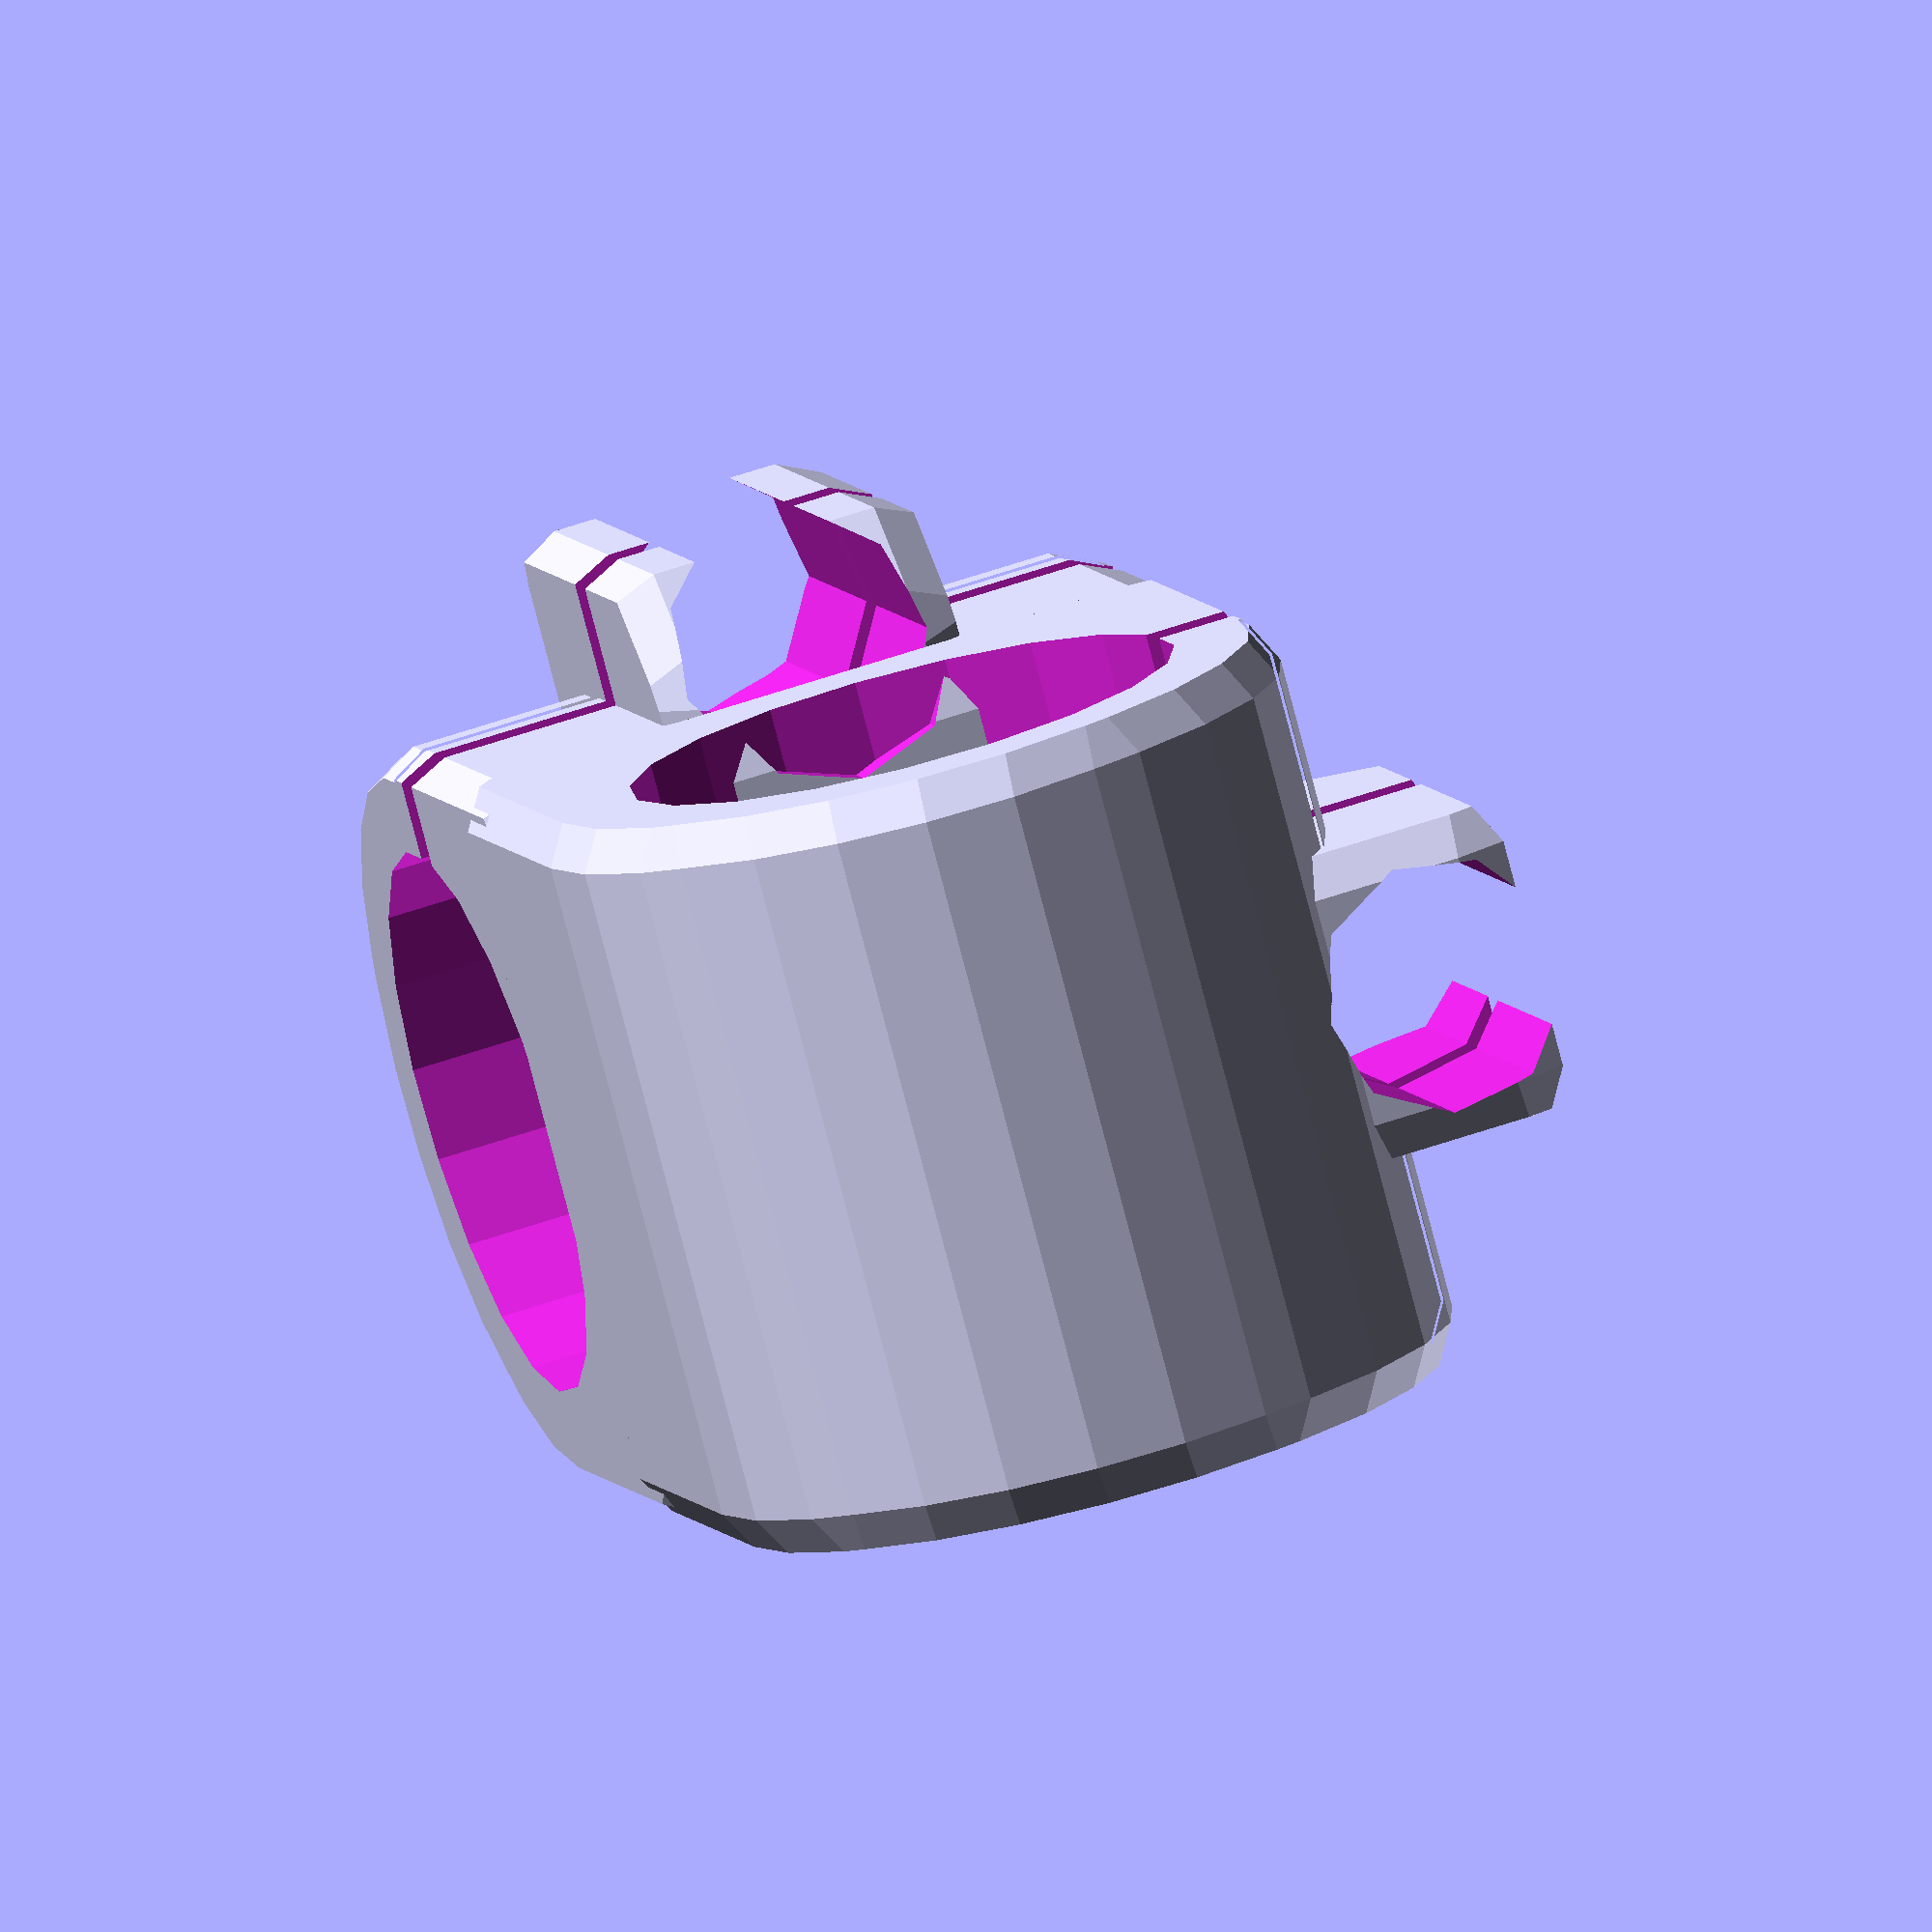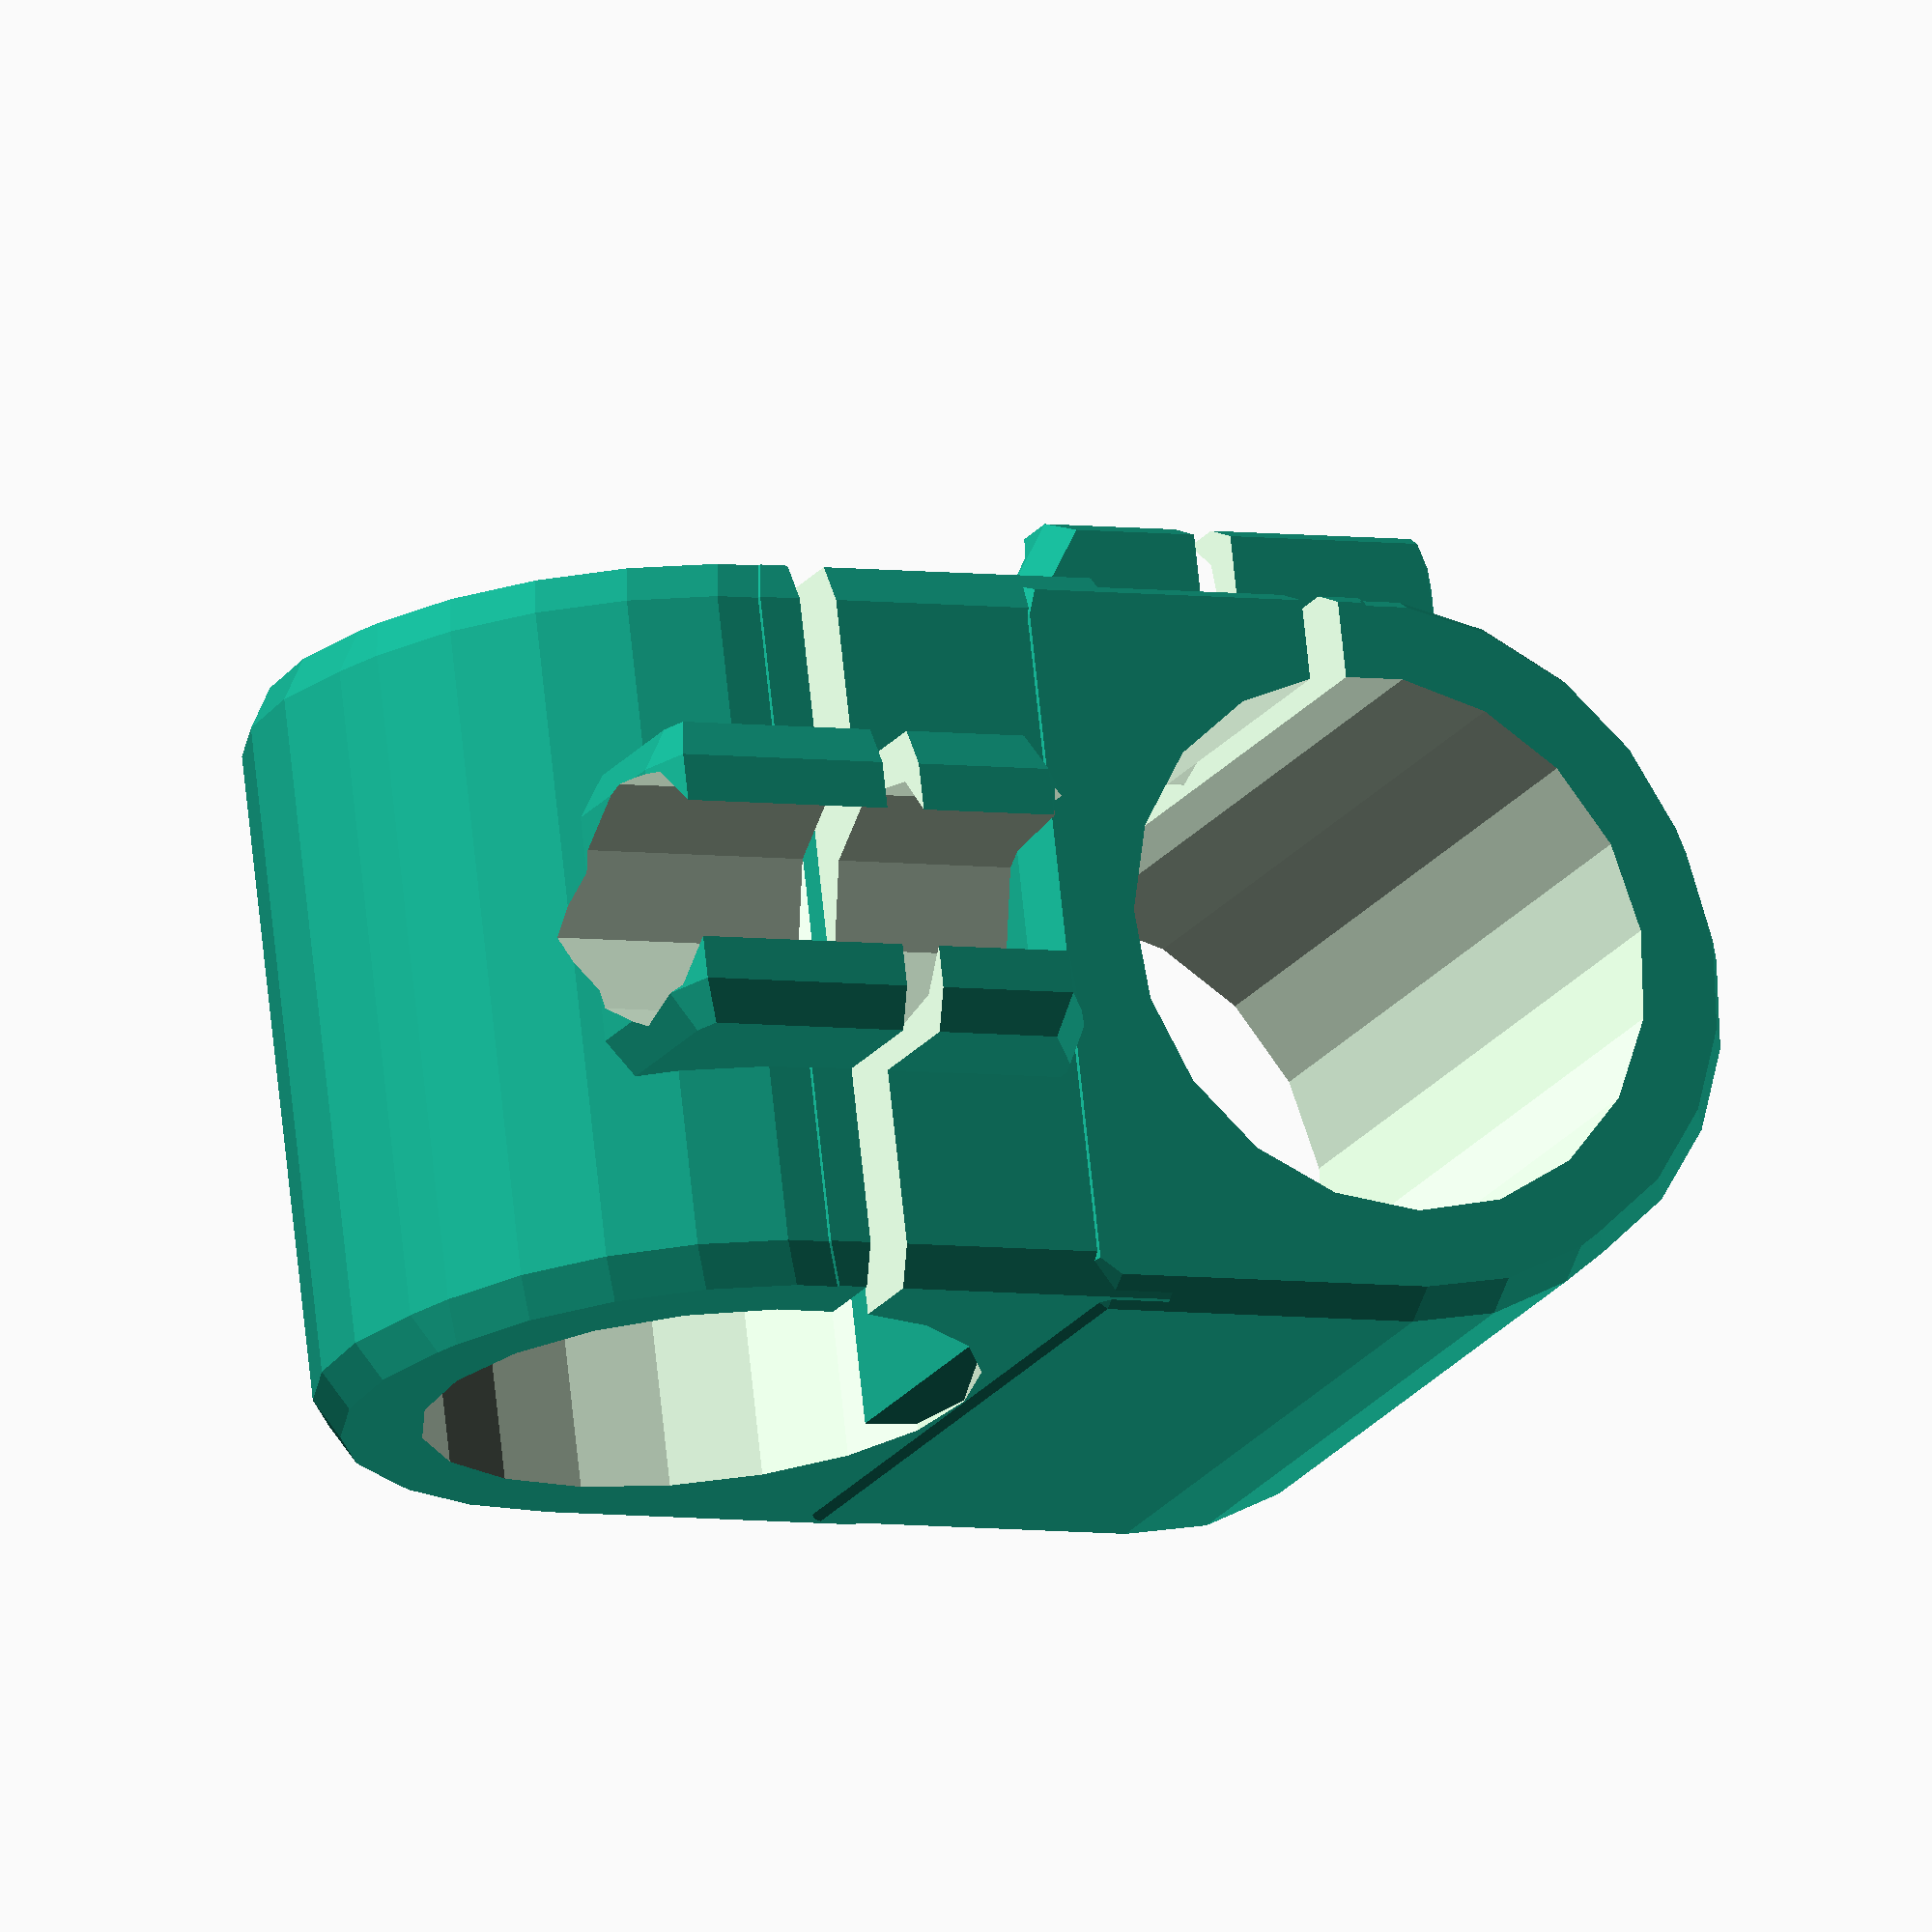
<openscad>
//M. Haris Usmani
//http://harisusmani.com

//All Units are in mm, 

/* [Main Settings] */
//Diameter of Pipe in milimeters 
R=12; 

//Space for Tightening
T=1; //[0:5]

//Nut Size
M=5.5; //[4,5,6]

/////////////////////////////////////////////////////////////////////////////
//Strength of Clamp (Fixed)
S=1.2; // [1.2] Determines Strength of Clamp in Percentage-FIXED!

/////////////////////////////////////////////////////////////////////////////
//Hexagonal Module from shapes.scad, http://svn.clifford.at/openscad/trunk/libraries/shapes.scad by Catarina Mota
module hexagon(size, height) {
  boxWidth = size/1.75;
  for (r = [-60, 0, 60]) rotate([0,0,r]) cube([boxWidth, size, height], true);
}
/////////////////////////////////////////////////////////////////////////////

//Pipe Model for Visualization
//translate([R*S/2,R*S/2,-R*6]) cylinder(R*10,R/2,R/2);

union()//Main Duplication
{

difference() //Pipe Hole
{
union()
{
minkowski() //Fillet
{
	union()
	{
		cube([R*S,R/2*S, R*S]); //Main Body
		translate([R*S/2,R*S/2,0]) cylinder(R*S,R*S/2,R*S/2); //Curved Edge
	}
	sphere([R/2,R,R*5/12]); //Fillet Object
}

minkowski() //Fillet
{
	difference() //Hard Chamfer
	{
		translate([-R/4,R/5,(R/2)-(R*5/48)]) cube([R/2,R/1.4,R*5/12]);
		translate([-R,-R*7/17,(R/2)-(R*5/24)]) rotate([0,0,-33]) cube([R/2,R,2*R*5/12]);
	}
	sphere([R/2,R,R*5/12]); //Fillet Object
}
}
	union()
	{
		translate([R*S/2,R*S/2,-R*6]) cylinder(R*10,R/2,R/2);//Pipe
		translate([-R,R*S*5/12,-R]) cube([R*2,R/(15-T),R*4]);//Tightning Space
		translate([-R/7,R*2,(R*S/2)]) rotate([90,0,0]) cylinder((R*4),M/2,M/2); //Screw Space
		if (M==4) translate([-R/7,-R*0.2,(R*S/2)]) rotate([90,0,0]) hexagon(7.66,50); //NUTS
		if (M==5) translate([-R/7,-R*0.2,(R*S/2)]) rotate([90,0,0]) hexagon(8.79,50);
		if (M==6) translate([-R/7,-R*0.2,(R*S/2)]) rotate([90,0,0]) hexagon(11.05,50);
	}
} //Single Side ENDS

}

{

translate([R*S,1,R*S]) rotate([180,90,0]) //Main Translation

//COPY SIDE HERE
difference() //Pipe Hole
{
union()
{
minkowski() //Fillet
{
	union()
	{
		cube([R*S,R/2*S, R*S]); //Main Body
		translate([R*S/2,R*S/2,0]) cylinder(R*S,R*S/2,R*S/2); //Curved Edge
	}
	sphere([R/2,R,R*5/12]); //Fillet Object
}

minkowski() //Fillet
{
	difference() //Hard Chamfer
	{
		translate([-R/4,R/5,(R/2)-(R*5/48)]) cube([R/2,R/1.4,R*5/12]);
		translate([-R,-R*7/17,(R/2)-(R*5/24)]) rotate([0,0,-33]) cube([R/2,R,2*R*5/12]);
	}
	sphere([R/2,R,R*5/12]); //Fillet Object
}
}
	union()
	{
		translate([R*S/2,R*S/2,-R*6]) cylinder(R*10,R/2,R/2);//Pipe
		translate([-R,R*S*5/12,-R]) cube([R*2,R/(15-T),R*4]);//Tightning Space
		translate([-R/7,R*2,(R*S/2)]) rotate([90,0,0]) cylinder((R*4),M/2,M/2); //Screw Space
		if (M==4) translate([-R/7,-R*0.2,(R*S/2)]) rotate([90,0,0]) hexagon(7.66,50); //NUTS
		if (M==5) translate([-R/7,-R*0.2,(R*S/2)]) rotate([90,0,0]) hexagon(8.79,50);
		if (M==6) translate([-R/7,-R*0.2,(R*S/2)]) rotate([90,0,0]) hexagon(11.05,50);
	}
}
///////////////
}

//preview[view: north, tilt: top];

</openscad>
<views>
elev=125.9 azim=315.9 roll=290.6 proj=o view=wireframe
elev=107.4 azim=244.8 roll=6.0 proj=o view=wireframe
</views>
